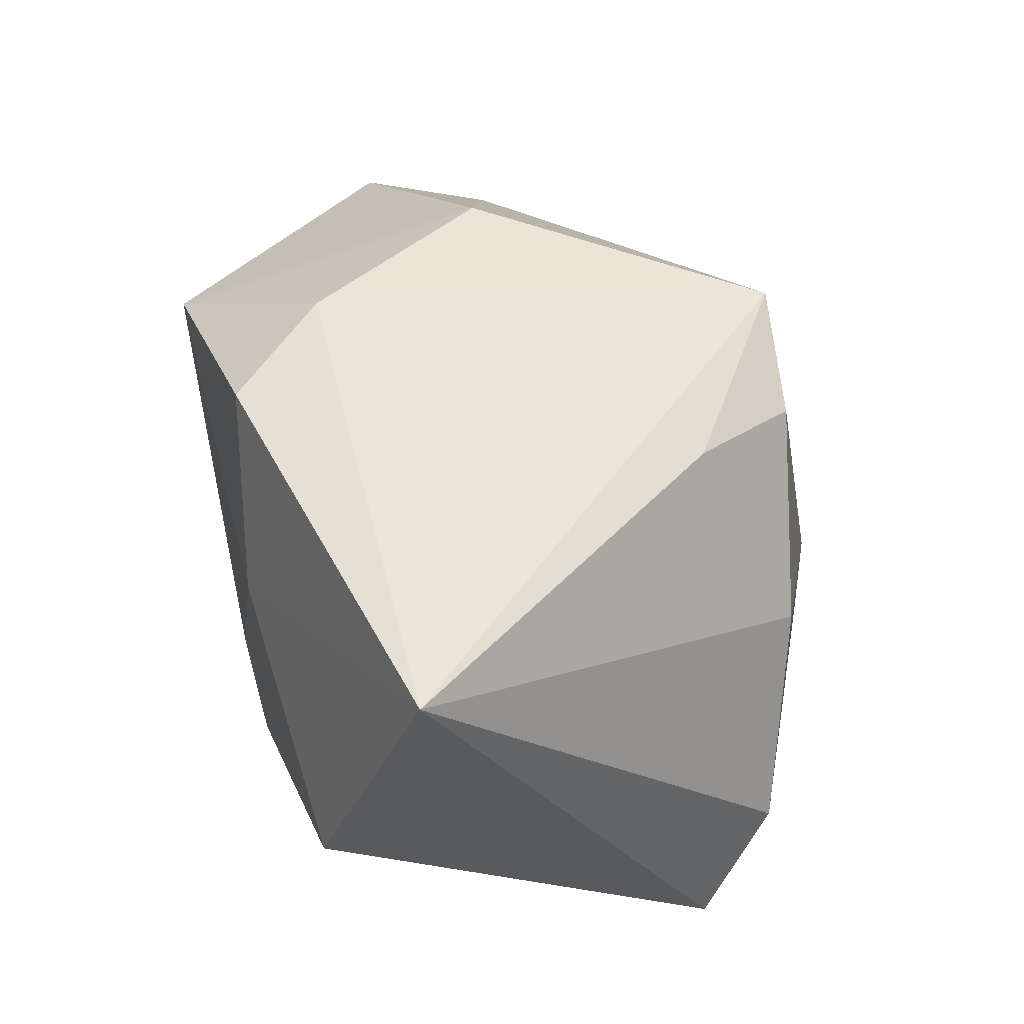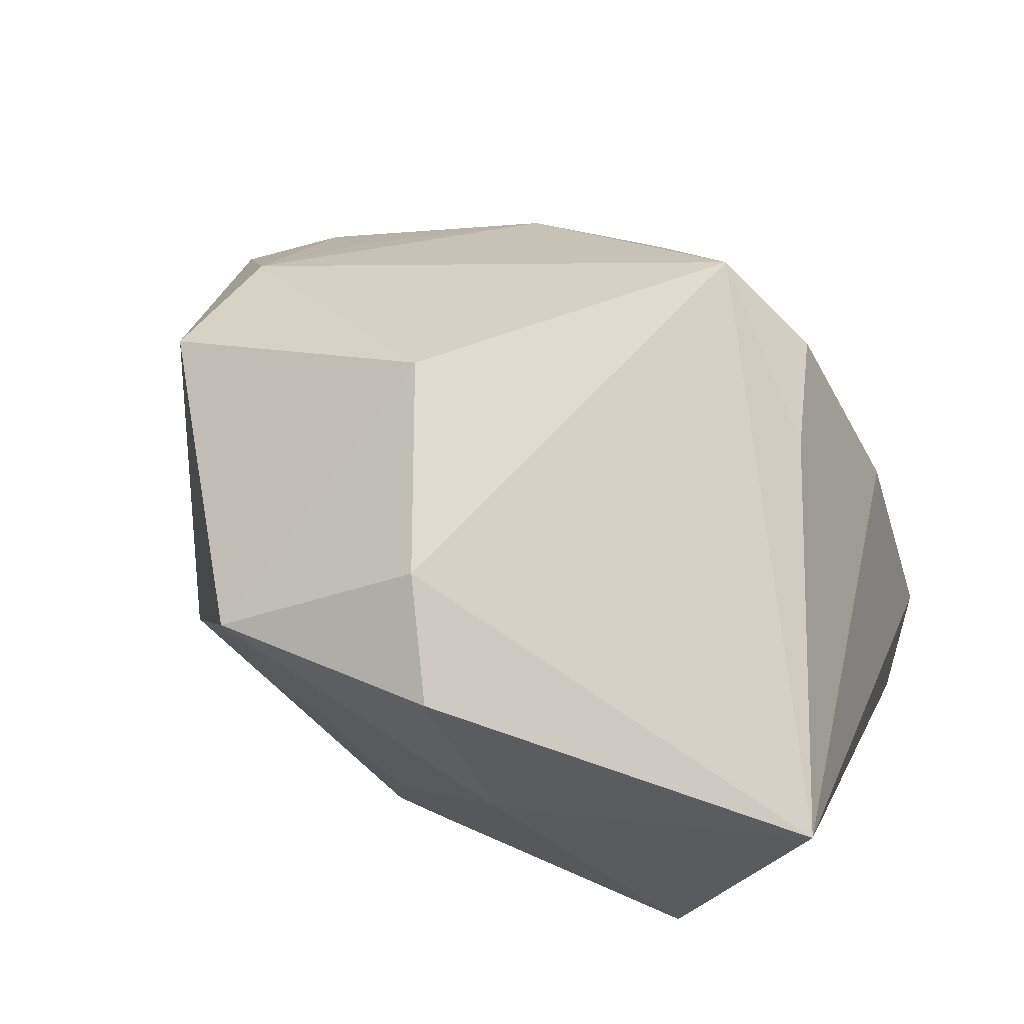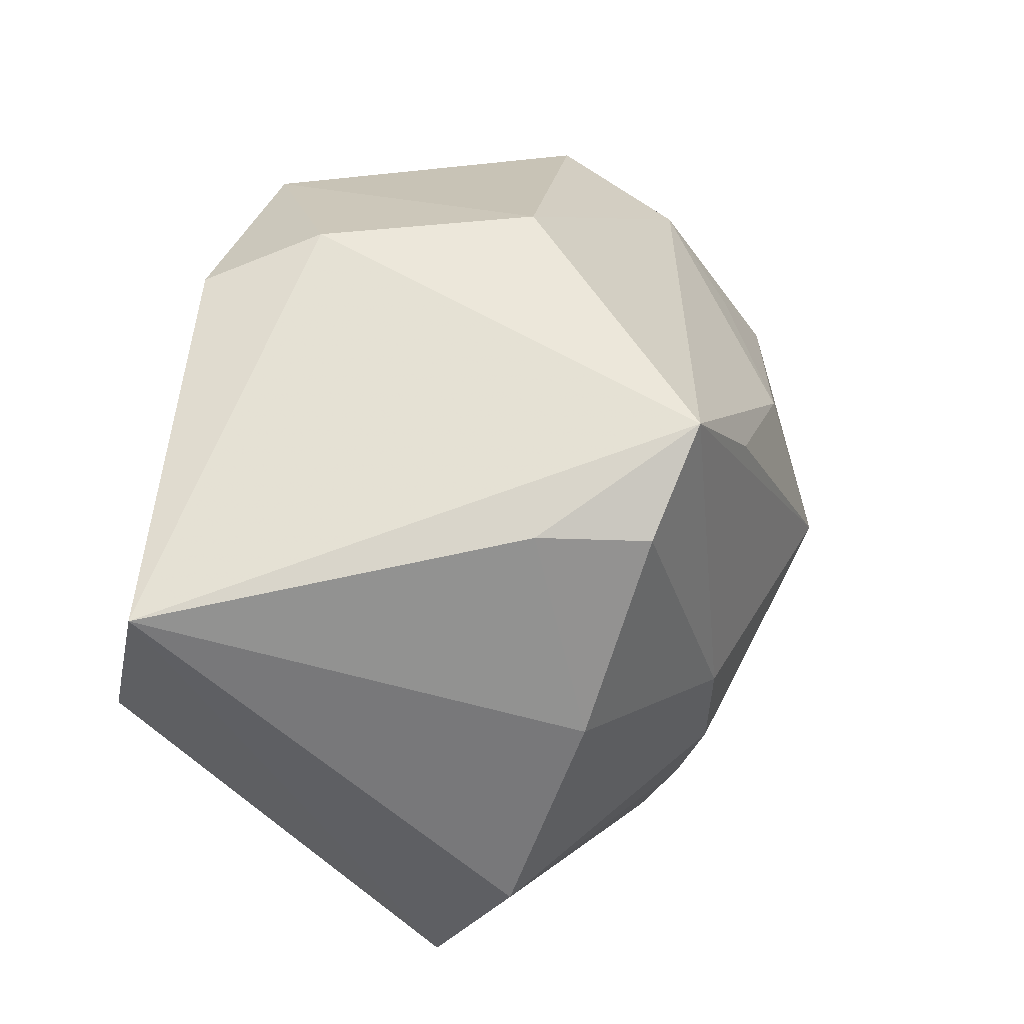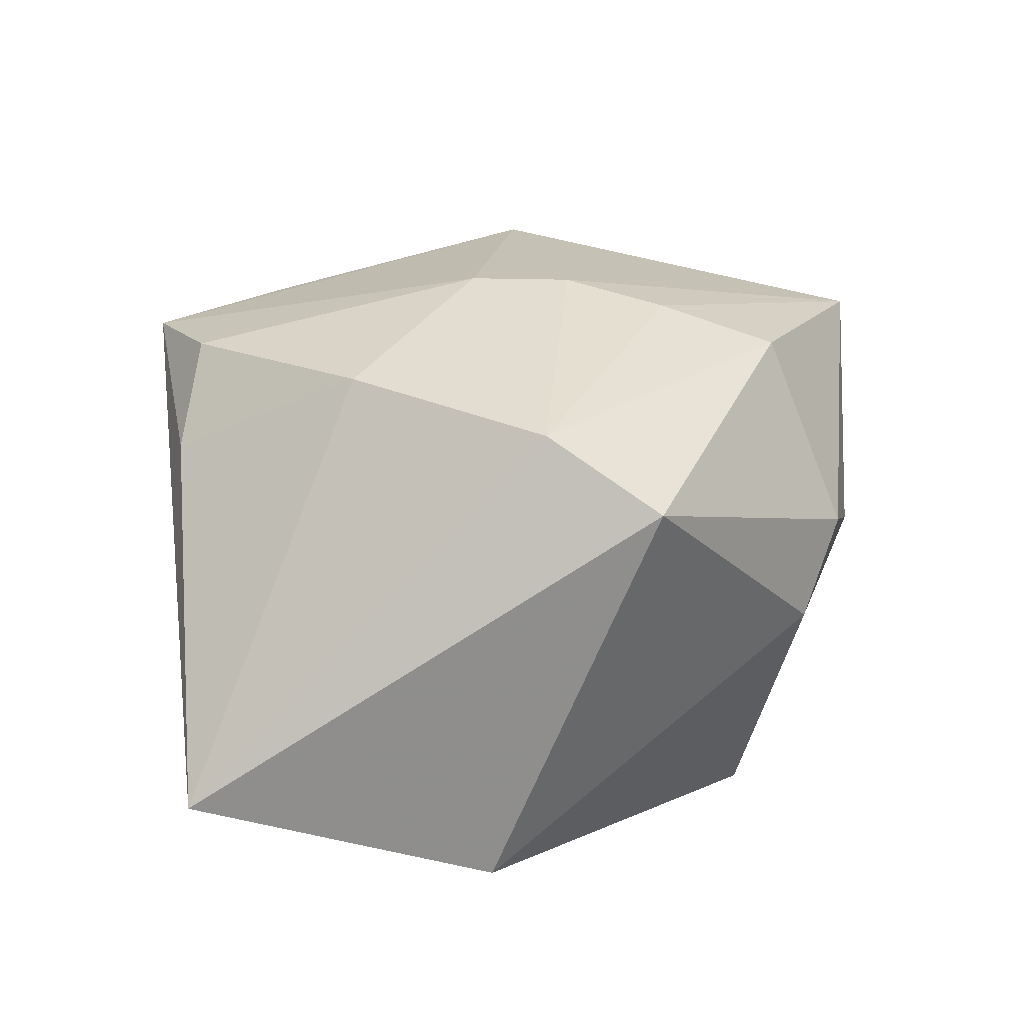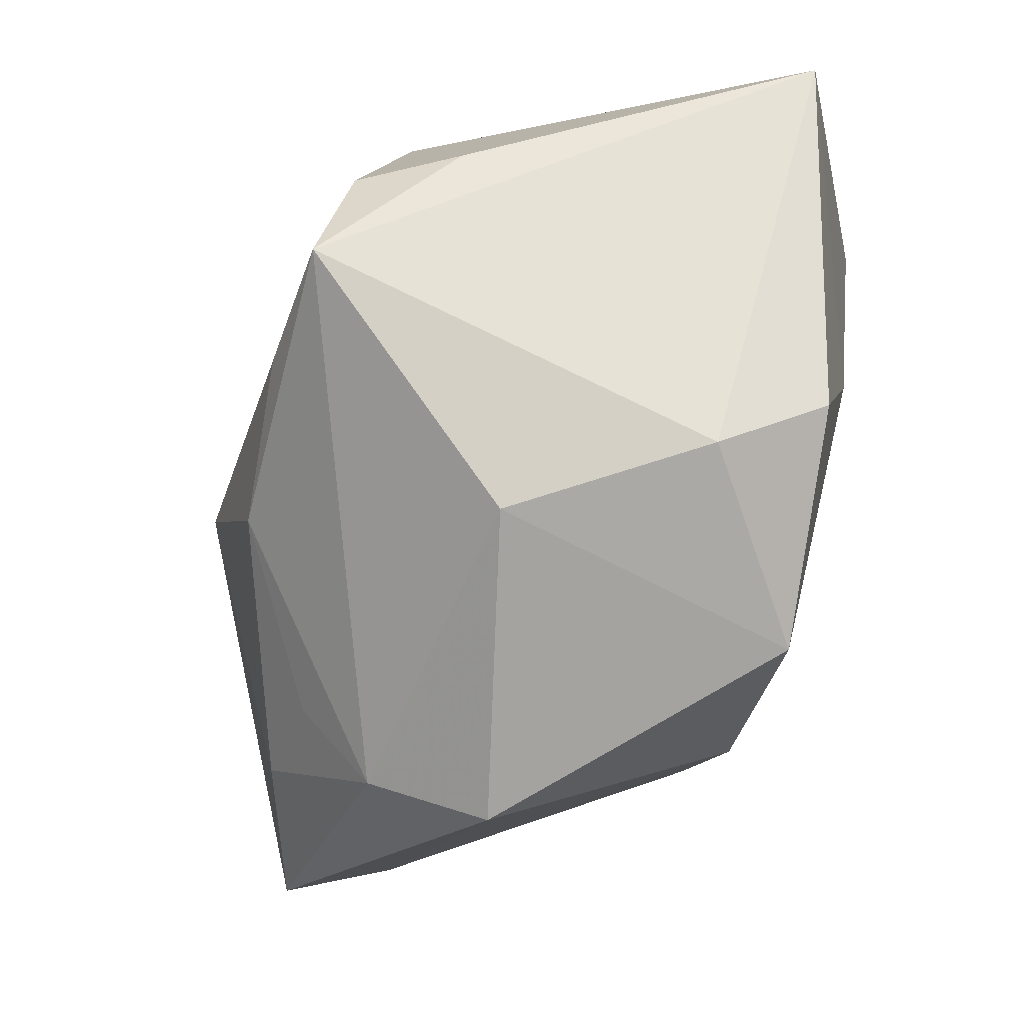
<metadata>
{"format":"obj","ext":"obj","renderer":"f3d","projection":"perspective","resolution":1024,"background":"white","views":[{"elev":49.1,"azim":-105.1,"up":"+Y"},{"elev":73.1,"azim":-148.8,"up":"+Y"},{"elev":53.1,"azim":-69.5,"up":"+Y"},{"elev":11.1,"azim":-88.6,"up":"+Z"},{"elev":74.1,"azim":104.5,"up":"+Y"}]}
</metadata>
<code>
v 0.02314 -0.03608 0.0008303
v -0.02124 0.03094 0.01296
v -0.01215 -0.007237 0.02864
v 0.03741 0.01252 0.007394
v 0.01408 -0.03801 0.02388
v -0.0282 0.01306 0.02062
v -0.01679 0.02933 0.0226
v -0.00119 -0.007792 -0.02881
v -0.01689 -0.03154 -0.004913
v -0.006773 0.03494 0.02354
v 0.04132 -0.02163 0.005921
v -0.006128 -0.01643 -0.02816
v -0.03756 -0.005437 0.01671
v -0.004646 0.03267 -0.02684
v 0.008057 -0.03019 -0.01791
v 0.01589 0.01082 -0.02844
v 0.03663 -0.00135 0.0188
v -0.001914 -0.03723 0.002294
v 0.0471 -0.01326 0.01526
v 0.0386 0.01695 -0.005105
v 0.002379 0.03544 -0.0176
v -0.01263 -0.03521 0.004115
v 0.02306 -0.01786 -0.02297
v 0.024 0.004599 -0.02645
v 0.00057 -0.02608 -0.0276
v -0.03345 -0.000278 -0.02678
v 0.0151 0.01396 0.02585
v -0.01058 -0.02817 0.02214
v -0.01159 -0.01691 0.02599
v 0.03141 0.008413 0.01596
v 0.001198 0.02348 0.02631
v 0.01248 -0.001191 0.03199
v 0.0131 0.03392 0.0001909
v -0.01299 0.01531 -0.02881
v 0.01703 0.02448 -0.02881
v -0.01151 0.002259 0.02871
v -0.04028 0.0279 -0.01823
v -0.04028 -0.01607 0.009871
f 33 10 4
f 20 11 24
f 20 33 4
f 1 11 5
f 23 25 24
f 24 11 23
f 11 1 23
f 38 13 37
f 4 10 27
f 37 34 26
f 26 38 37
f 35 20 24
f 33 20 35
f 35 8 34
f 19 20 4
f 11 20 19
f 5 11 19
f 19 32 5
f 25 23 15
f 15 23 1
f 2 10 37
f 2 7 10
f 37 13 6
f 6 2 37
f 7 2 6
f 13 38 28
f 10 32 31
f 31 27 10
f 32 27 31
f 25 26 12
f 12 8 25
f 12 26 34
f 34 8 12
f 14 34 37
f 14 35 34
f 24 25 16
f 16 35 24
f 25 8 16
f 8 35 16
f 4 27 30
f 17 27 32
f 32 19 17
f 17 30 27
f 17 19 4
f 4 30 17
f 5 28 22
f 22 28 38
f 7 6 36
f 36 6 13
f 36 32 10
f 10 7 36
f 33 35 21
f 35 14 21
f 10 33 21
f 37 10 21
f 21 14 37
f 9 26 25
f 38 26 9
f 9 22 38
f 25 15 18
f 18 9 25
f 22 9 18
f 18 15 1
f 18 1 5
f 5 22 18
f 32 36 3
f 5 32 3
f 3 36 13
f 13 28 29
f 29 3 13
f 29 28 5
f 5 3 29

</code>
